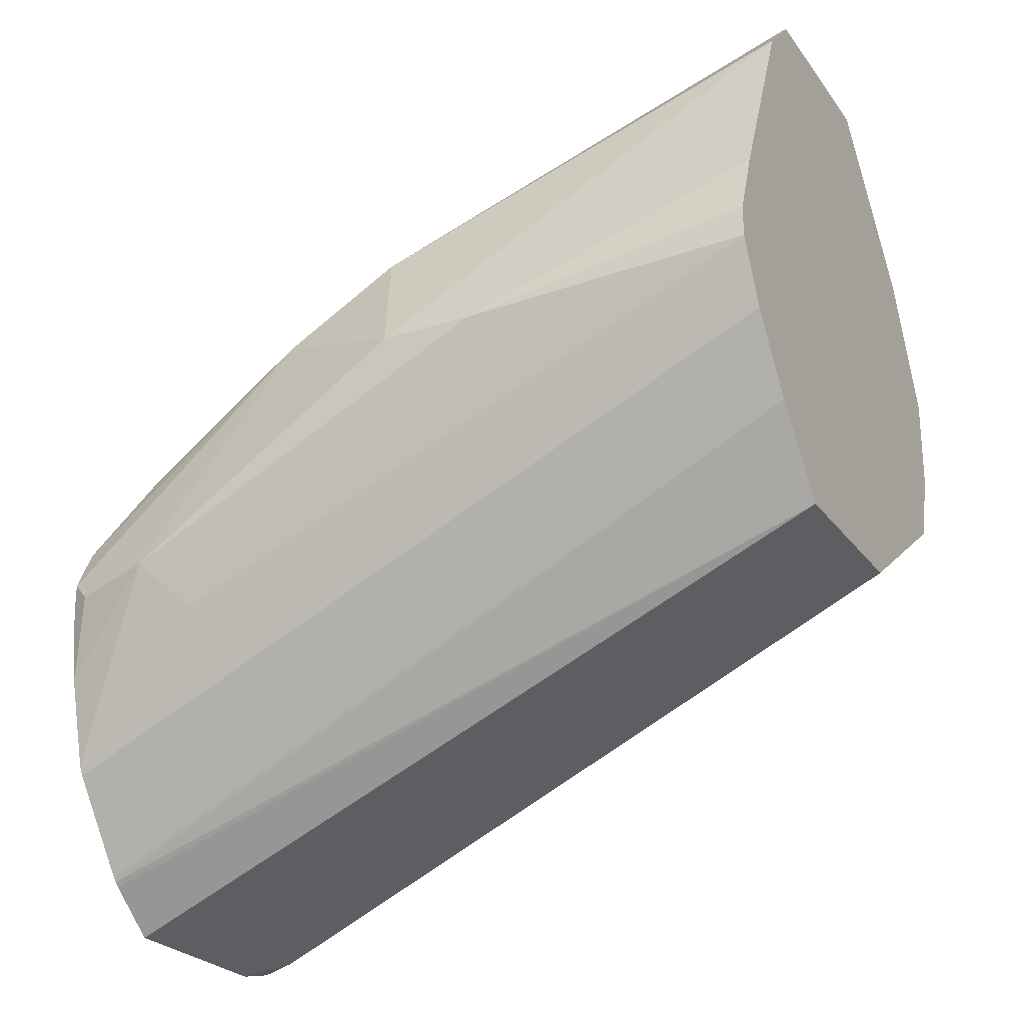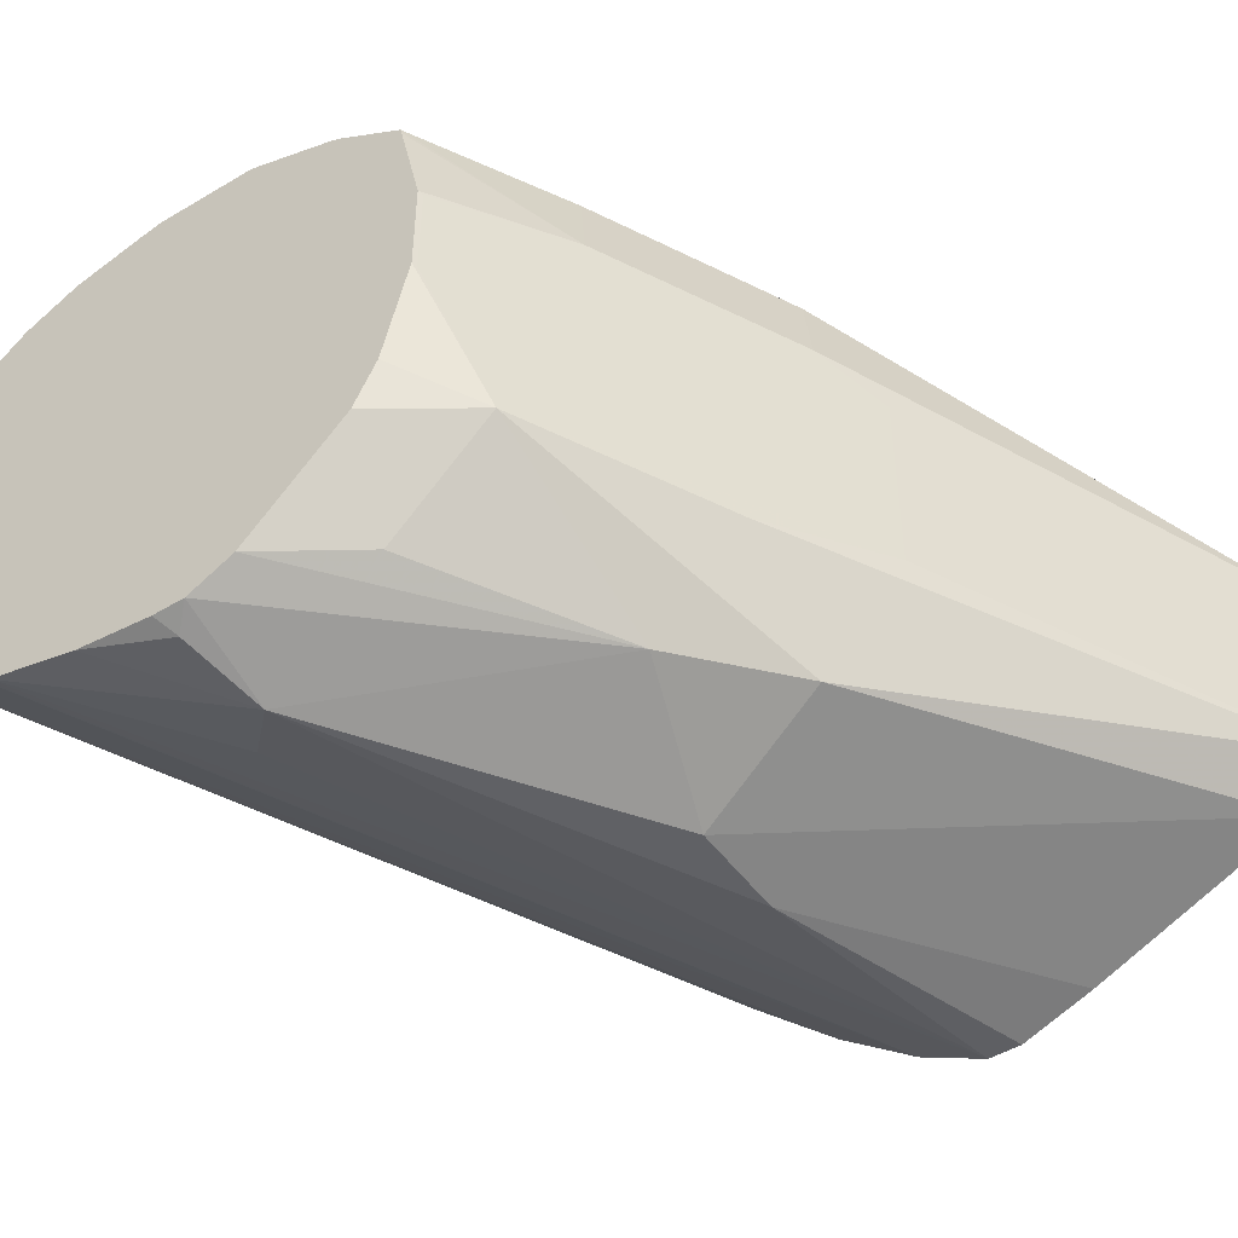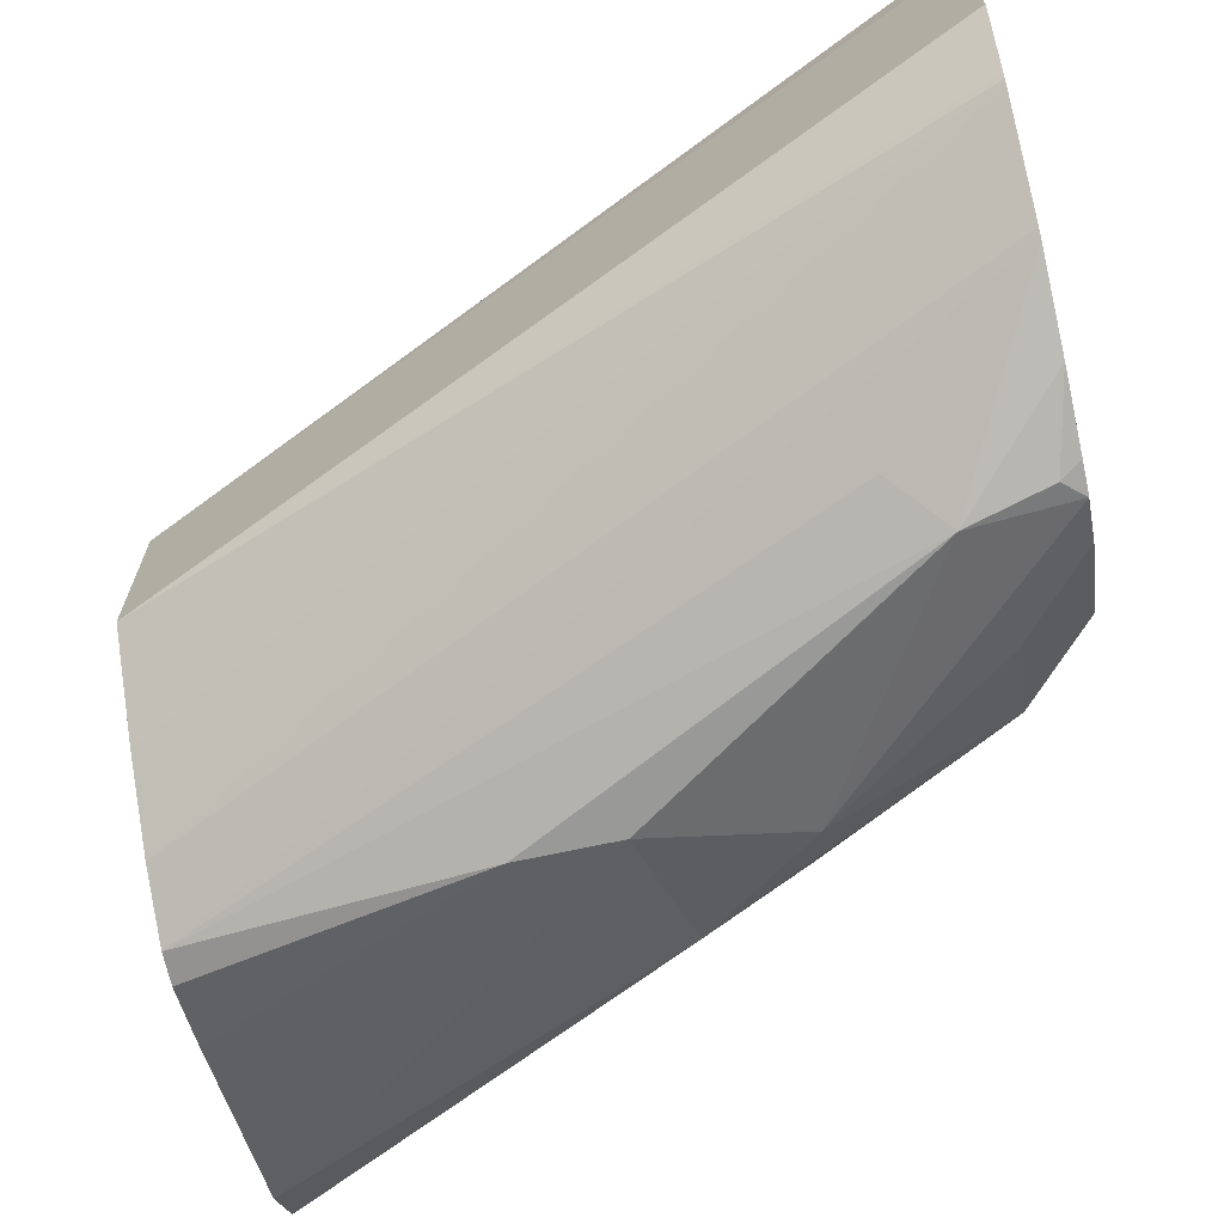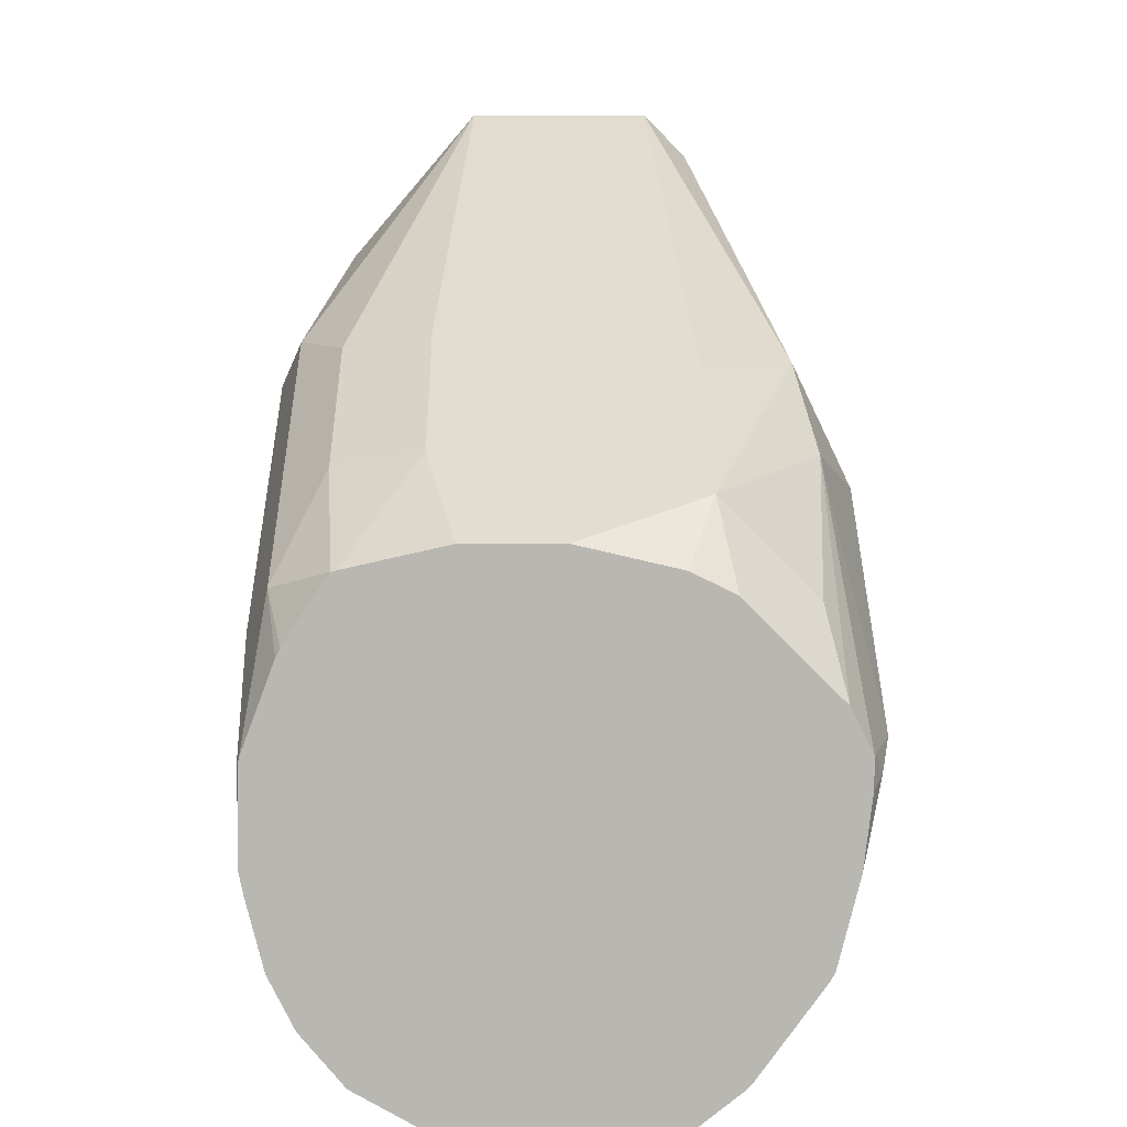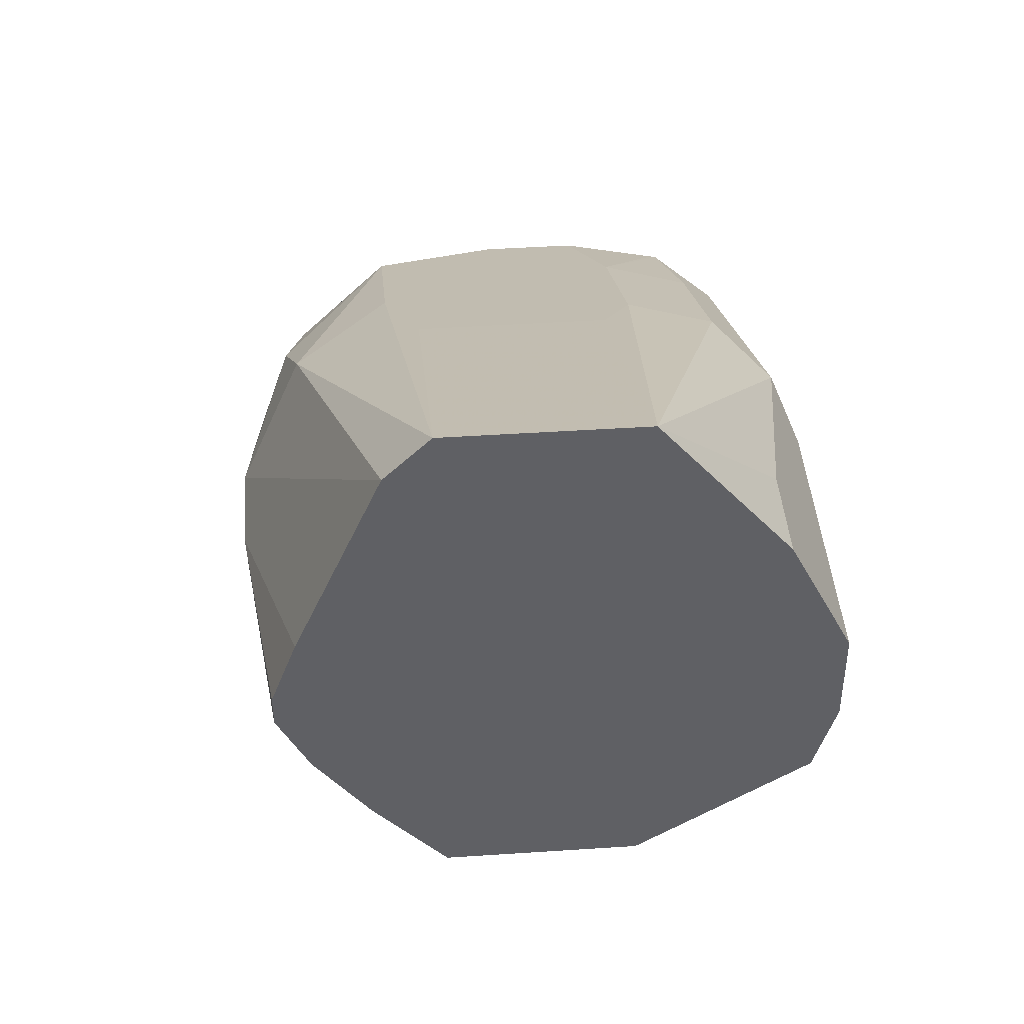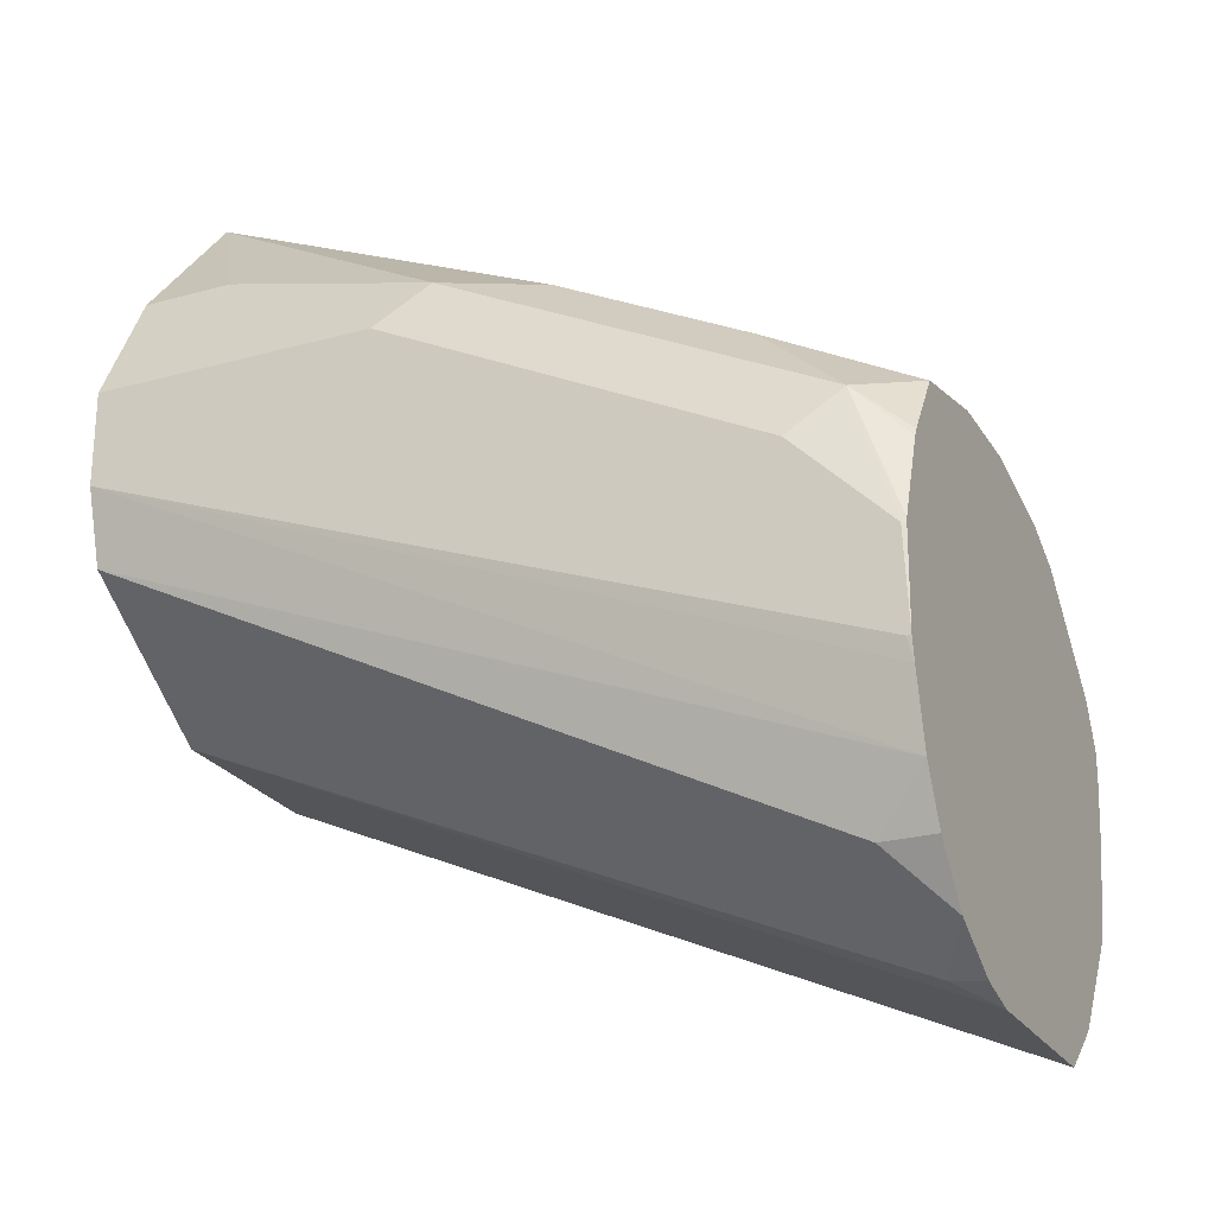
<metadata>
{"format":"obj","ext":"obj","renderer":"f3d","projection":"perspective","resolution":1024,"background":"white","views":[{"elev":-25.0,"azim":-152.6,"up":"+Y"},{"elev":-48.1,"azim":124.2,"up":"+Z"},{"elev":-68.8,"azim":12.3,"up":"+Z"},{"elev":8.2,"azim":89.0,"up":"+Y"},{"elev":43.3,"azim":-94.5,"up":"+Y"},{"elev":-24.3,"azim":24.5,"up":"+Y"}]}
</metadata>
<code>
v 0.5231 0.4557 0.0007276
v 0.5231 0.4557 0.03334
v 0.5231 0.4475 -0.03406
v 0.4999 0.4673 -0.04346
v 0.5216 0.4564 0
v 0.5231 0.4481 0.06751
v 0.5216 0.4564 0.03259
v 0.4781 0.4781 0.04346
v 0.5231 0.4401 -0.0489
v 0.4999 0.4347 -0.07605
v 0.4401 0.4727 -0.08149
v 0.4021 0.4999 -0.07605
v 0.4347 0.4999 -0.04346
v 0.3912 0.5216 -0.03259
v 0.4999 0.4673 0.02173
v 0.5231 0.4224 -0.06667
v 0.5231 0.4475 0.06964
v 0.4727 0.4727 0.07335
v 0.3912 0.5216 0.03259
v 0.4129 0.5107 0.04346
v 0.5231 0.4075 -0.08149
v 0.5231 0.3927 -0.0889
v 0.489 0.3912 -0.0978
v 0.3912 0.4564 -0.0978
v 0.2615 0.5702 -0.04858
v 0.2615 0.5856 -0.0332
v 0.5053 0.4401 0.08965
v 0.5231 0.4253 0.08446
v 0.4075 0.5053 0.07335
v 0.3749 0.5053 0.08965
v 0.2615 0.5856 0.03198
v 0.5231 0.3823 -0.0889
v 0.5162 0.3858 -0.09237
v 0.5231 0.3572 -0.08593
v 0.5231 0.3275 -0.07852
v 0.4727 0.3749 -0.08965
v 0.2615 0.4673 -0.08693
v 0.3586 0.4564 -0.0978
v 0.2615 0.5019 -0.0781
v 0.489 0.4238 0.0978
v 0.5216 0.3912 0.0978
v 0.5231 0.3927 0.09706
v 0.5231 0.4224 0.08593
v 0.3586 0.5107 0.08693
v 0.3586 0.489 0.0978
v 0.2615 0.5325 0.07605
v 0.2934 0.5325 0.07605
v 0.5231 0.326 -0.0778
v 0.2615 0.4459 -0.07626
v 0.2615 0.4781 -0.08693
v 0.5231 0.3912 0.09725
v 0.5231 0.3586 0.0978
v 0.2615 0.489 0.0978
v 0.5231 0.3246 -0.07705
v 0.2615 0.4455 -0.07605
v 0.5216 0.3586 0.0978
v 0.5231 0.3513 0.09633
v 0.2615 0.4564 0.0978
v 0.5231 0.2934 -0.05453
v 0.2615 0.4202 -0.0574
v 0.5231 0.3275 0.09038
v 0.2615 0.4311 0.09049
v 0.5231 0.292 -0.05334
v 0.2615 0.3925 -0.03259
v 0.5053 0.3097 0.08149
v 0.5231 0.3097 0.08149
v 0.2615 0.3925 0.03259
v 0.5231 0.2905 -0.05168
v 0.5231 0.2764 -0.03406
v 0.5107 0.2826 0.04346
v 0.5231 0.292 0.06667
v 0.5231 0.2764 0.03111
v 0.5231 0.2801 0.04593
f 27 40 41
f 27 42 43
f 27 43 28
f 27 30 40
f 27 41 42
f 29 31 30
f 31 46 47
f 30 44 45
f 30 45 40
f 31 47 44
f 32 34 33
f 25 31 26
f 35 37 36
f 35 48 37
f 30 31 44
f 25 46 31
f 25 39 50
f 25 58 53
f 23 36 37
f 37 50 38
f 23 37 38
f 23 38 24
f 24 38 25
f 25 38 39
f 25 53 46
f 25 50 37
f 25 49 55
f 25 55 60
f 25 60 64
f 25 64 67
f 25 67 62
f 25 62 58
f 25 37 49
f 37 48 49
f 64 68 69
f 40 45 53
f 60 63 64
f 61 65 66
f 61 62 65
f 62 67 65
f 63 68 64
f 64 69 72
f 59 63 60
f 64 72 67
f 65 70 71
f 65 71 66
f 67 72 70
f 70 72 73
f 70 73 71
f 23 35 36
f 65 67 70
f 38 50 39
f 58 62 61
f 56 58 57
f 40 53 58
f 40 58 56
f 40 56 52
f 40 52 41
f 41 51 42
f 41 52 51
f 57 58 61
f 44 47 46
f 44 53 45
f 48 54 49
f 49 54 55
f 52 56 57
f 54 59 55
f 55 59 60
f 44 46 53
f 23 33 34
f 23 34 35
f 22 32 33
f 1 48 35
f 1 35 34
f 1 34 32
f 1 32 22
f 1 22 21
f 1 21 16
f 1 54 48
f 1 16 9
f 1 3 4
f 1 4 5
f 1 5 7
f 1 7 2
f 2 7 8
f 2 8 6
f 1 9 3
f 1 59 54
f 1 63 59
f 1 68 63
f 22 33 23
f 1 2 6
f 1 6 17
f 1 17 28
f 1 28 43
f 1 43 42
f 1 42 51
f 1 51 52
f 1 52 57
f 1 57 61
f 1 66 71
f 1 71 73
f 1 73 72
f 1 72 69
f 1 69 68
f 3 9 4
f 4 10 11
f 1 61 66
f 4 12 13
f 11 23 24
f 11 24 12
f 12 25 26
f 12 26 13
f 12 24 25
f 13 26 14
f 11 22 23
f 14 26 31
f 17 18 27
f 18 29 30
f 18 30 27
f 19 31 20
f 20 31 29
f 4 11 12
f 14 31 19
f 11 21 22
f 17 27 28
f 10 16 21
f 10 21 11
f 4 14 19
f 4 19 15
f 4 13 14
f 4 7 5
f 4 9 16
f 4 16 10
f 4 15 7
f 7 15 8
f 8 18 17
f 8 15 19
f 8 19 20
f 8 20 29
f 6 8 17
f 8 29 18

</code>
